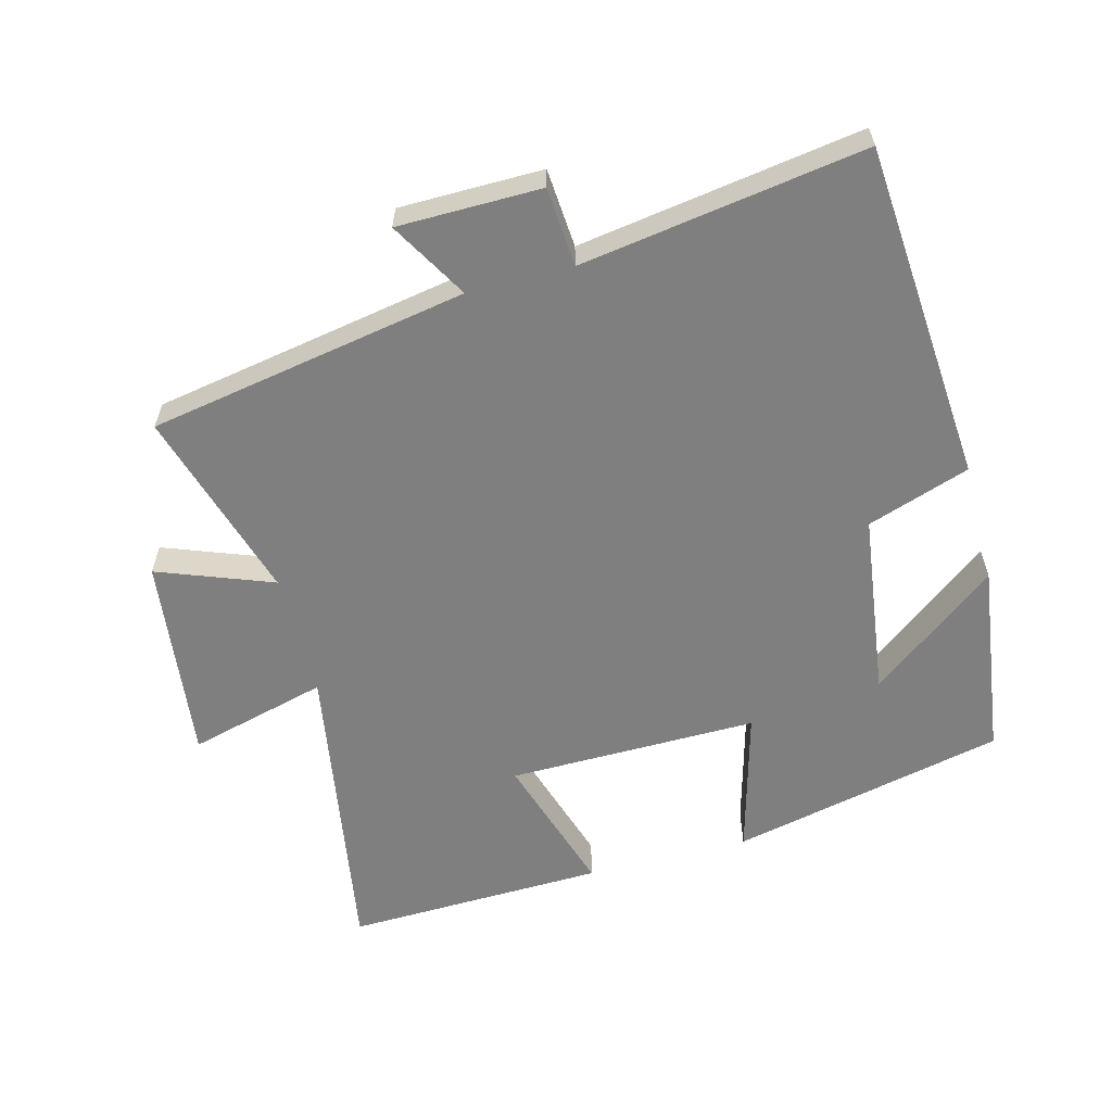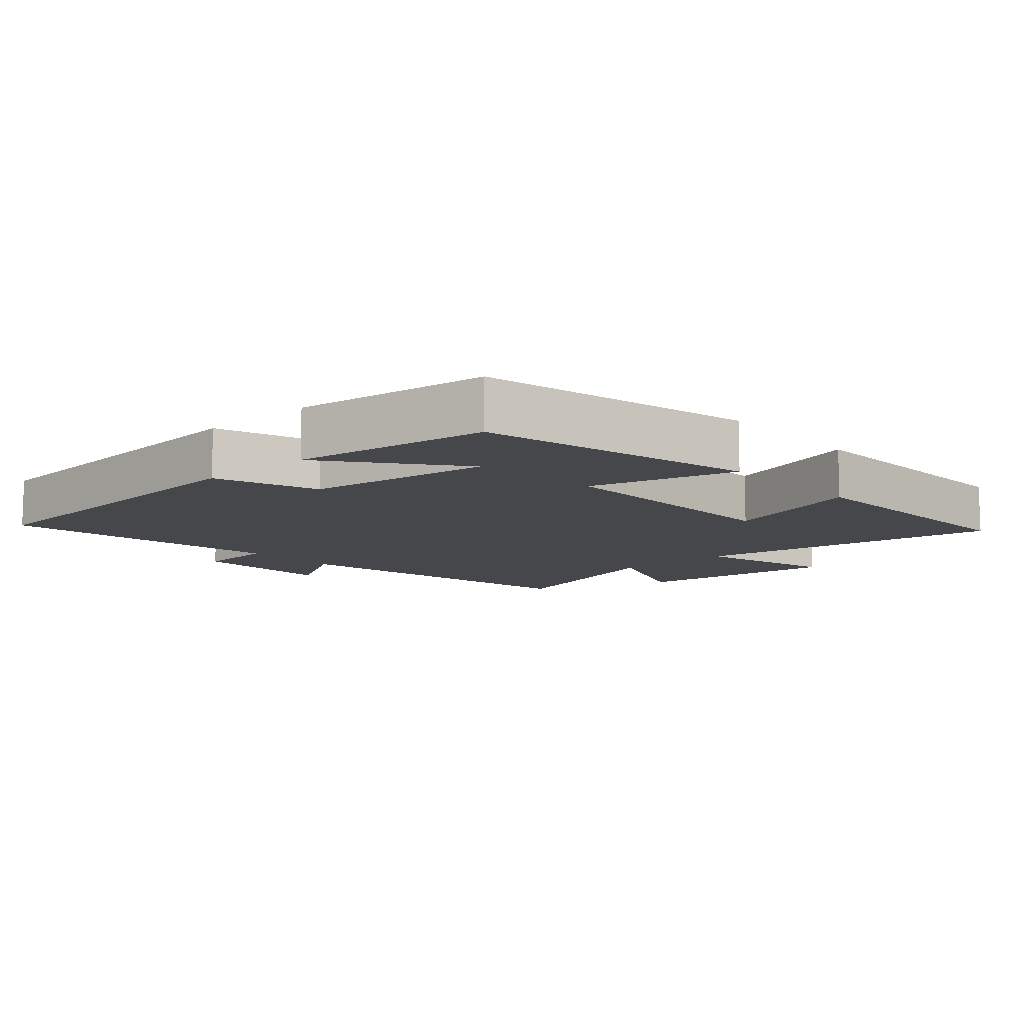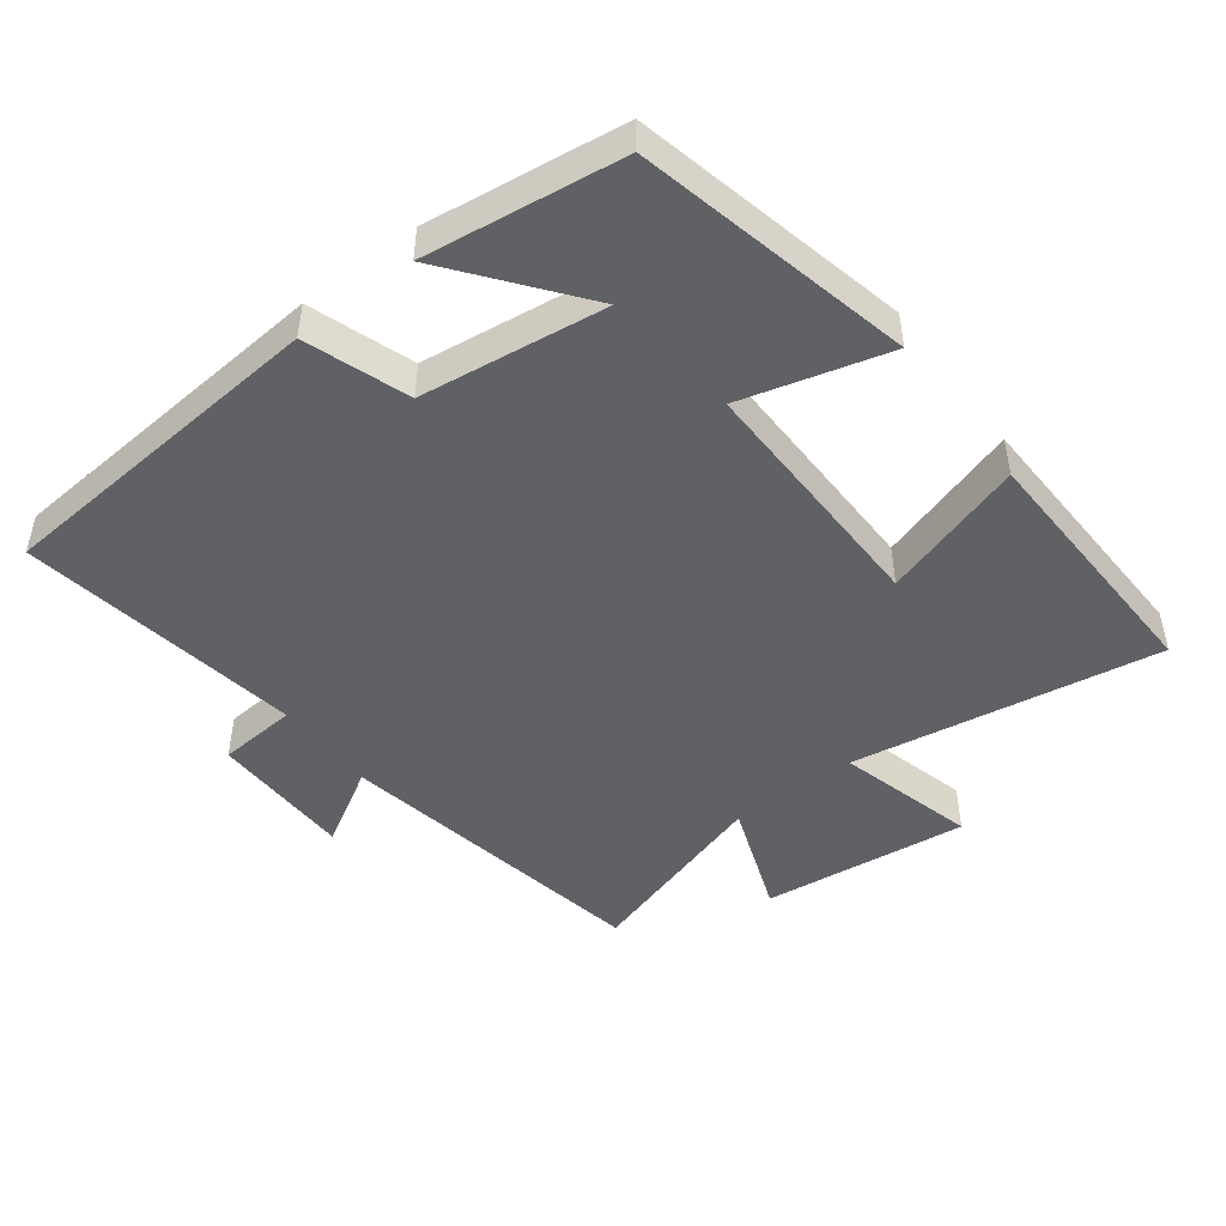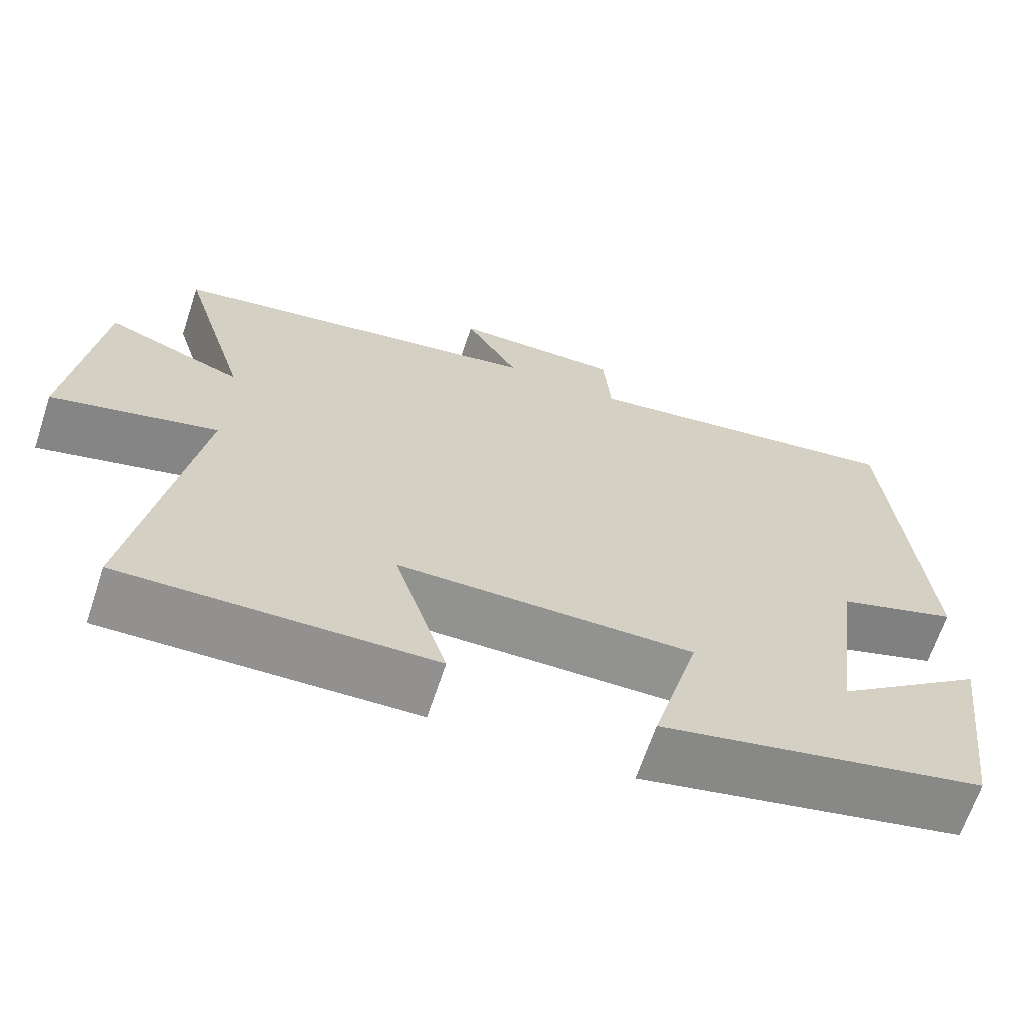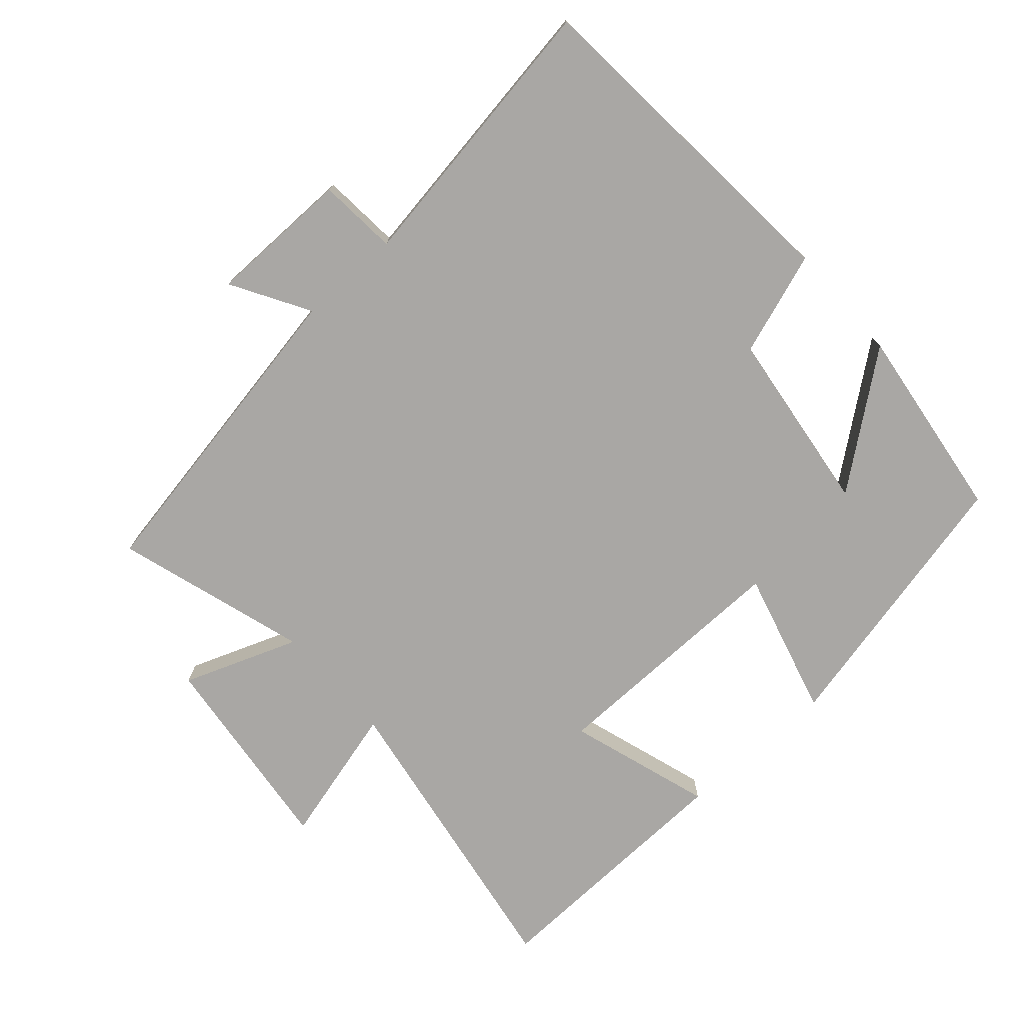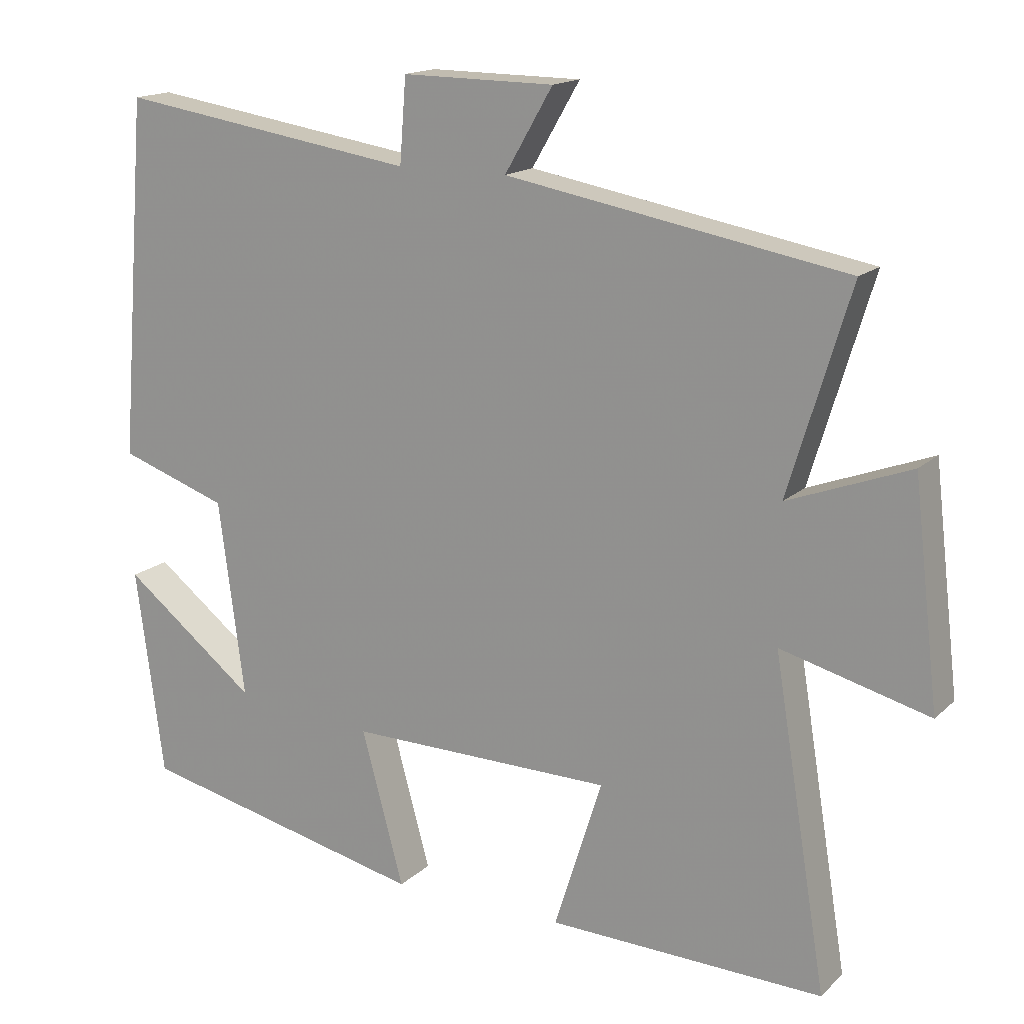
<metadata>
{"format":"obj","ext":"obj","renderer":"f3d","projection":"perspective","resolution":1024,"background":"white","views":[{"elev":-59.8,"azim":14.7,"up":"+Y"},{"elev":-10.5,"azim":132.0,"up":"+Y"},{"elev":-47.2,"azim":127.3,"up":"+Y"},{"elev":-66.4,"azim":-18.4,"up":"+Z"},{"elev":-74.8,"azim":41.7,"up":"+Y"},{"elev":16.1,"azim":-150.3,"up":"+Z"}]}
</metadata>
<code>
v 0.46 0.07 0.564
v 0.5 0.07 0.062
v 0.348 0.07 0.01
v 0.312 0.07 -0.264
v 0.5 0.07 -0.118
v 0.461 0.07 -0.409
v 0.054 0.07 -0.5
v 0.113 0.07 -0.284
v -0.257 0.07 -0.288
v -0.19 0.07 -0.5
v -0.575 0.07 -0.511
v -0.5 0.07 -0.056
v -0.706 0.07 -0.11
v -0.67 0.07 0.196
v -0.5 0.07 0.132
v -0.586 0.07 0.416
v -0.113 0.07 0.5
v -0.18 0.07 0.615
v 0.032 0.07 0.617
v 0.041 0.07 0.5
v 0.46 0 0.564
v 0.5 0 0.062
v 0.348 0 0.01
v 0.312 0 -0.264
v 0.5 0 -0.118
v 0.461 0 -0.409
v 0.054 0 -0.5
v 0.113 0 -0.284
v -0.257 0 -0.288
v -0.19 0 -0.5
v -0.575 0 -0.511
v -0.5 0 -0.056
v -0.706 0 -0.11
v -0.67 0 0.196
v -0.5 0 0.132
v -0.586 0 0.416
v -0.113 0 0.5
v -0.18 0 0.615
v 0.032 0 0.617
v 0.041 0 0.5
f 17 18 19 20
f 15 16 17 20
f 15 20 1 2
f 12 13 14 15
f 12 15 2 3
f 9 10 11 12
f 8 9 12 3
f 7 8 3 4
f 4 5 6 7
f 40 39 38 37
f 40 37 36 35
f 22 21 40 35
f 35 34 33 32
f 23 22 35 32
f 32 31 30 29
f 23 32 29 28
f 24 23 28 27
f 27 26 25 24
f 1 21 22 2
f 2 22 23 3
f 3 23 24 4
f 4 24 25 5
f 5 25 26 6
f 6 26 27 7
f 7 27 28 8
f 8 28 29 9
f 9 29 30 10
f 10 30 31 11
f 11 31 32 12
f 12 32 33 13
f 13 33 34 14
f 14 34 35 15
f 15 35 36 16
f 16 36 37 17
f 17 37 38 18
f 18 38 39 19
f 19 39 40 20
f 20 40 21 1

</code>
